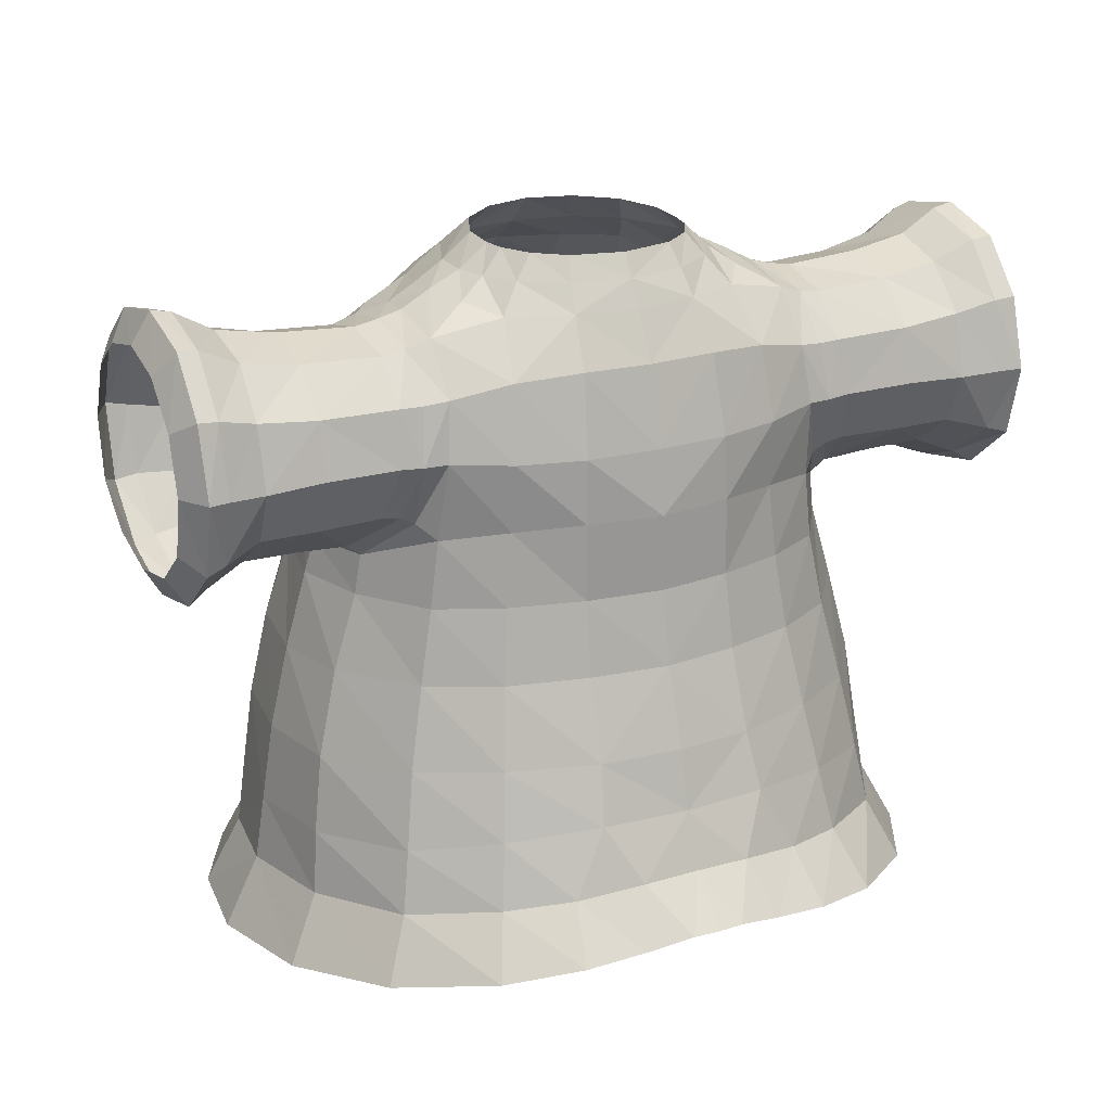
<metadata>
{"format":"obj","ext":"obj","renderer":"f3d","projection":"perspective","resolution":1024,"background":"white","views":[{"elev":22.3,"azim":153.3,"up":"+Y"}]}
</metadata>
<code>
o shirt-half-sleeve
v -1.673 3.214 0.1627
v -1.854 2.879 0.1417
v -1.781 2.872 0.6411
v -1.603 3.198 0.615
v -1.527 2.839 1.127
v -1.622 3.535 0.1644
v -1.369 3.173 1.049
v -1.088 2.807 1.546
v -1.556 3.529 0.6176
v -1.502 3.922 0.608
v -1.563 3.922 0.1571
v -1.333 3.52 1.039
v -1.005 3.144 1.463
v -0.5555 2.779 1.789
v -0.9636 3.509 1.435
v -1.289 3.921 1.019
v -1.415 4.341 0.5787
v -1.471 4.341 0.1415
v -0.5062 3.106 1.665
v -1.304 4.728 0.5251
v -1.373 4.73 0.1114
v -1.281 4.982 0.3275
v -1.333 4.914 0.08006
v -1.169 5.173 0.5416
v -1.121 4.738 0.8927
v -1.213 4.338 0.9769
v -1.057 5.176 0.777
v -1.017 5.495 0.6041
v -0.9244 3.923 1.401
v -0.732 5.539 0.9187
v -0.9405 5.835 0.4725
v -0.7849 5.169 1.089
v -0.8281 4.748 1.24
v -0.8779 4.343 1.34
v -0.4776 3.495 1.643
v -0.4543 3.922 1.607
v -0.4204 4.753 1.439
v -0 3.106 1.756
v -0 2.759 1.875
v 0.5555 2.779 1.789
v -0 3.495 1.733
v 0.5062 3.106 1.665
v 0.4776 3.495 1.643
v 1.005 3.144 1.463
v 1.088 2.807 1.546
v 0.9636 3.509 1.435
v 1.369 3.173 1.049
v 1.527 2.839 1.127
v 0.9244 3.923 1.401
v 1.603 3.198 0.615
v 1.781 2.872 0.6411
v 1.854 2.879 0.1417
v 1.673 3.214 0.1627
v 1.622 3.535 0.1644
v 1.556 3.529 0.6176
v 1.333 3.52 1.039
v 1.502 3.922 0.608
v 1.563 3.922 0.1571
v 1.289 3.921 1.019
v 1.415 4.341 0.5787
v 1.471 4.341 0.1415
v 1.213 4.338 0.9769
v 1.304 4.728 0.5251
v 1.373 4.73 0.1114
v 1.333 4.914 0.08006
v 1.281 4.982 0.3275
v 1.169 5.173 0.5416
v 1.121 4.738 0.8927
v 1.057 5.176 0.777
v 1.017 5.495 0.6041
v 0.8281 4.748 1.24
v 0.732 5.539 0.9187
v 0.7849 5.169 1.089
v 0.9405 5.835 0.4725
v 0.8779 4.343 1.34
v 0.4057 5.182 1.297
v 0.4543 3.922 1.607
v 0.4204 4.753 1.439
v 0.4334 4.34 1.538
v 0 3.923 1.697
v 0 4.344 1.626
v -0.4334 4.34 1.538
v 0 4.758 1.517
v 0 5.191 1.368
v -0.4057 5.182 1.297
v 0 5.563 1.199
v -0.3812 5.553 1.124
v 0.3812 5.553 1.124
v 0 5.881 1.001
v -0.3569 5.876 0.9098
v 0.3569 5.876 0.9098
v -0.6586 5.859 0.7214
v 0 6.056 0.8148
v -0.3301 6.049 0.7408
v -0.5767 6.055 0.5622
v 0.6586 5.859 0.7214
v 0.3301 6.049 0.7408
v 0 6.182 0.6304
v 0.5767 6.055 0.5622
v -0.2887 6.19 0.5656
v 0.2887 6.19 0.5656
v 0 6.337 0.4706
v -0.2273 6.336 0.4145
v 0.2273 6.336 0.4145
v -0.5001 6.192 0.4018
v -0.4112 6.334 0.2608
v 0.5001 6.192 0.4018
v 0.4112 6.334 0.2608
v 0.7033 6.07 0.3532
v 0.9328 5.977 0.2994
v 0.9251 6.035 0.06021
v 0.6383 6.206 0.06624
v 0.5004 6.331 0.04213
v 0.7892 6.115 0.05844
v 0.794 6.136 -0.1345
v 0.9394 6.056 -0.1359
v 0.6426 6.21 -0.1377
v 0.5037 6.325 -0.145
v -0.6383 6.206 0.06624
v -0.5004 6.331 0.04213
v -0.5037 6.325 -0.145
v -0.6426 6.21 -0.1377
v -0.794 6.136 -0.1345
v -0.7033 6.07 0.3532
v -0.9328 5.977 0.2994
v -0.9251 6.035 0.06021
v -0.9394 6.056 -0.1359
v -0.7892 6.115 0.05844
v -1.854 2.879 0.1417
v -1.673 3.214 0.1627
v -1.733 2.929 -0.4504
v -1.57 3.252 -0.3712
v -1.622 3.535 0.1644
v -1.434 3.005 -0.9645
v -1.54 3.562 -0.3357
v -1.563 3.922 0.1571
v -1.302 3.305 -0.846
v -1.015 3.095 -1.316
v -1.488 3.942 -0.303
v -1.471 4.341 0.1415
v -1.251 3.609 -0.7913
v -0.9166 3.368 -1.129
v -0.6518 3.168 -1.477
v -1.385 4.359 -0.269
v -1.373 4.73 0.1114
v -1.189 3.978 -0.718
v -0.8669 3.678 -1.048
v -0.597 3.415 -1.272
v -0.3617 3.22 -1.541
v -0.8192 4.004 -0.9595
v -0.2774 3.468 -1.356
v -0.1303 3.257 -1.573
v -0.4286 3.742 -1.217
v 0 3.479 -1.367
v 0 3.263 -1.588
v 0.1303 3.257 -1.573
v 0 3.75 -1.261
v 0.2774 3.468 -1.356
v 0.3617 3.22 -1.541
v 0.597 3.415 -1.272
v 0.6518 3.168 -1.477
v 0.4286 3.742 -1.217
v 0.9166 3.368 -1.129
v 1.015 3.095 -1.316
v 0.8669 3.678 -1.048
v 1.302 3.305 -0.846
v 1.434 3.005 -0.9645
v 1.251 3.609 -0.7913
v 1.57 3.252 -0.3712
v 1.733 2.929 -0.4504
v 1.854 2.879 0.1417
v 1.673 3.214 0.1627
v 1.622 3.535 0.1644
v 1.54 3.562 -0.3357
v 1.563 3.922 0.1571
v 1.488 3.942 -0.303
v 1.471 4.341 0.1415
v 1.189 3.978 -0.718
v 1.385 4.359 -0.269
v 1.373 4.73 0.1114
v 0.8192 4.004 -0.9595
v 1.103 4.378 -0.6513
v 1.269 4.738 -0.2711
v 1.333 4.914 0.08006
v 1.241 4.937 -0.2822
v 1.033 4.748 -0.6221
v 0.7672 4.392 -0.8547
v 0.3942 4.024 -1.126
v 0.9934 5.084 -0.6275
v 1.075 5.16 -0.5548
v 0.9621 5.475 -0.6958
v 0.7256 4.761 -0.798
v 0.6895 5.125 -0.7826
v 0.3833 4.414 -0.9898
v 0.3749 4.778 -0.9226
v 0.6804 5.462 -0.8132
v 0.9307 5.761 -0.6464
v 0.3715 5.155 -0.9178
v 0 4.424 -1.054
v 0 4.784 -0.9801
v 0.3617 5.467 -0.9059
v 0 4.04 -1.182
v 0.6518 5.825 -0.7342
v 0.9305 5.999 -0.4432
v -0.3942 4.024 -1.126
v 0.794 6.136 -0.1345
v 0.9394 6.056 -0.1359
v -0.7672 4.392 -0.8547
v 0.7259 6.119 -0.3417
v 0.6426 6.21 -0.1377
v 0.601 6.075 -0.5259
v 0.5977 6.211 -0.2957
v 0.5037 6.325 -0.145
v 0.4861 6.325 -0.2596
v 0.4963 6.213 -0.4487
v 0.4074 6.326 -0.4078
v 0.3085 6.087 -0.6726
v 0.2876 6.212 -0.5878
v 0.2591 6.323 -0.518
v 0.338 5.856 -0.8167
v 0 6.211 -0.6366
v 0 6.321 -0.5721
v -0.2591 6.323 -0.518
v 0 5.854 -0.8331
v -0.2876 6.212 -0.5878
v -0.4074 6.326 -0.4078
v 0 6.084 -0.709
v -0.3085 6.087 -0.6726
v -0.4963 6.213 -0.4487
v -0.4861 6.325 -0.2596
v 0 5.471 -0.9284
v -0.5977 6.211 -0.2957
v -0.5037 6.325 -0.145
v -0.6426 6.21 -0.1377
v -0.601 6.075 -0.5259
v -0.7259 6.119 -0.3417
v -0.794 6.136 -0.1345
v -0.9305 5.999 -0.4432
v -0.9394 6.056 -0.1359
v -0.6518 5.825 -0.7342
v -0.9307 5.761 -0.6464
v -0.338 5.856 -0.8167
v -0.6804 5.462 -0.8132
v -0.9621 5.475 -0.6958
v -0.3617 5.467 -0.9059
v 0 5.155 -0.9755
v -0.3715 5.155 -0.9178
v -0.3749 4.778 -0.9226
v -0.6895 5.125 -0.7826
v -0.3833 4.414 -0.9898
v -0.7256 4.761 -0.798
v -0.9934 5.084 -0.6275
v -1.075 5.16 -0.5548
v -1.241 4.937 -0.2822
v -1.033 4.748 -0.6221
v -1.269 4.738 -0.2711
v -1.333 4.914 0.08006
v -1.103 4.378 -0.6513
v -2.224 4.961 -0.04811
v -2.136 4.81 -0.03208
v -2.224 5.042 0.2583
v -2.137 4.92 0.3476
v -2.036 4.844 -0.01979
v -2.224 5.229 0.4739
v -2.036 4.963 0.3376
v -1.844 4.919 0.01058
v -2.136 5.163 0.6096
v -2.136 5.534 0.6807
v -2.224 5.53 0.5216
v -1.844 5.01 0.3021
v -1.597 4.941 0.06223
v -2.136 5.91 0.5333
v -2.224 5.817 0.4074
v -1.579 5.042 0.2936
v -1.382 4.94 0.07001
v -2.136 6.121 0.2679
v -2.224 5.98 0.1993
v -2.224 6.05 -0.09183
v -2.035 5.902 0.5096
v -2.035 5.519 0.6523
v -2.035 6.106 0.2364
v -2.035 5.193 0.5761
v -1.844 5.842 0.4376
v -1.844 5.504 0.5637
v -1.844 5.214 0.466
v -1.55 5.493 0.5398
v -1.56 5.211 0.4089
v -1.337 5.034 0.2952
v -1.333 4.914 0.08006
v -1.281 4.982 0.3275
v -1.282 5.206 0.4341
v -1.225 5.189 0.4878
v -1.169 5.173 0.5416
v -1.209 5.487 0.5246
v -1.113 5.487 0.5603
v -1.017 5.495 0.6041
v -0.9405 5.835 0.4725
v -1.55 5.797 0.4031
v -1.175 5.796 0.3955
v -1.058 5.822 0.4374
v -0.9328 5.977 0.2994
v -1.55 5.951 0.1658
v -1.171 5.931 0.1624
v -1.045 5.97 0.1641
v -0.9251 6.035 0.06021
v -1.171 6 -0.1212
v -1.056 6.023 -0.1268
v -0.9394 6.056 -0.1359
v -1.844 6.011 0.1879
v -1.05 5.957 -0.4254
v -0.9305 5.999 -0.4432
v -0.9307 5.761 -0.6464
v -2.035 6.185 -0.1092
v -1.048 5.746 -0.6212
v -1.844 6.077 -0.1187
v -2.136 6.207 -0.1129
v -2.224 5.981 -0.3588
v -2.035 6.102 -0.45
v -2.136 6.114 -0.4634
v -2.224 5.777 -0.5577
v -2.136 5.856 -0.6919
v -2.224 5.503 -0.6354
v -2.035 5.844 -0.6759
v -1.835 6.003 -0.4163
v -1.55 6.026 -0.1273
v -1.55 5.954 -0.4048
v -1.844 5.789 -0.6245
v -2.136 5.508 -0.7945
v -2.035 5.502 -0.768
v -2.136 5.146 -0.7089
v -2.224 5.212 -0.575
v -2.035 5.176 -0.6849
v -1.844 5.481 -0.7096
v -2.137 4.899 -0.4254
v -2.224 5.03 -0.3601
v -2.224 4.961 -0.04811
v -2.136 4.81 -0.03208
v -2.036 4.959 -0.3983
v -2.036 4.844 -0.01979
v -1.844 5.221 -0.5928
v -1.844 5.035 -0.3443
v -1.844 4.919 0.01058
v -1.563 5.219 -0.5871
v -1.571 5.019 -0.3133
v -1.597 4.941 0.06223
v -1.382 4.94 0.07001
v -1.311 4.999 -0.3002
v -1.241 4.937 -0.2822
v -1.333 4.914 0.08006
v -1.146 5.198 -0.5552
v -1.075 5.16 -0.5548
v -1.235 5.216 -0.5616
v -1.078 5.474 -0.6847
v -0.9621 5.475 -0.6958
v -1.55 5.486 -0.6865
v -1.184 5.48 -0.6722
v -1.162 5.746 -0.6114
v -1.55 5.755 -0.6186
v -1.159 5.938 -0.4145
v 2.136 4.81 -0.03208
v 2.224 4.961 -0.04811
v 2.224 5.042 0.2583
v 2.137 4.92 0.3476
v 2.036 4.844 -0.01979
v 2.224 5.229 0.4739
v 2.036 4.963 0.3376
v 1.844 4.919 0.01058
v 2.136 5.163 0.6096
v 2.136 5.534 0.6807
v 2.224 5.53 0.5216
v 1.844 5.01 0.3021
v 1.597 4.941 0.06223
v 2.136 5.91 0.5333
v 2.224 5.817 0.4074
v 1.579 5.042 0.2936
v 1.382 4.94 0.07001
v 2.136 6.121 0.2679
v 2.224 5.98 0.1993
v 2.224 6.05 -0.09183
v 2.035 5.902 0.5096
v 2.035 5.519 0.6523
v 2.035 6.106 0.2364
v 2.035 5.193 0.5761
v 1.844 5.842 0.4376
v 1.844 5.504 0.5637
v 1.844 5.214 0.466
v 1.55 5.493 0.5398
v 1.56 5.211 0.4089
v 1.337 5.034 0.2952
v 1.333 4.914 0.08006
v 1.281 4.982 0.3275
v 1.282 5.206 0.4341
v 1.225 5.189 0.4878
v 1.169 5.173 0.5416
v 1.209 5.487 0.5246
v 1.113 5.487 0.5603
v 1.017 5.495 0.6041
v 0.9405 5.835 0.4725
v 1.55 5.797 0.4031
v 1.175 5.796 0.3955
v 1.058 5.822 0.4374
v 0.9328 5.977 0.2994
v 1.55 5.951 0.1658
v 1.171 5.931 0.1624
v 1.045 5.97 0.1641
v 0.9251 6.035 0.06021
v 1.171 6 -0.1212
v 1.056 6.023 -0.1268
v 0.9394 6.056 -0.1359
v 1.05 5.957 -0.4254
v 0.9305 5.999 -0.4432
v 0.9307 5.761 -0.6464
v 1.159 5.938 -0.4145
v 1.048 5.746 -0.6212
v 1.162 5.746 -0.6114
v 1.078 5.474 -0.6847
v 0.9621 5.475 -0.6958
v 1.075 5.16 -0.5548
v 1.146 5.198 -0.5552
v 1.241 4.937 -0.2822
v 1.184 5.48 -0.6722
v 1.382 4.94 0.07001
v 1.333 4.914 0.08006
v 1.55 5.755 -0.6186
v 1.235 5.216 -0.5616
v 1.311 4.999 -0.3002
v 1.55 5.486 -0.6865
v 1.563 5.219 -0.5871
v 1.571 5.019 -0.3133
v 1.597 4.941 0.06223
v 1.844 4.919 0.01058
v 1.844 5.035 -0.3443
v 2.036 4.844 -0.01979
v 1.844 5.481 -0.7096
v 1.844 5.221 -0.5928
v 2.036 4.959 -0.3983
v 2.136 4.81 -0.03208
v 2.035 5.176 -0.6849
v 2.137 4.899 -0.4254
v 2.224 4.961 -0.04811
v 2.224 5.03 -0.3601
v 2.224 5.212 -0.575
v 2.136 5.146 -0.7089
v 2.224 5.503 -0.6354
v 2.136 5.508 -0.7945
v 2.035 5.502 -0.768
v 1.844 5.789 -0.6245
v 2.035 5.844 -0.6759
v 2.136 5.856 -0.6919
v 2.224 5.777 -0.5577
v 2.136 6.114 -0.4634
v 2.224 5.981 -0.3588
v 1.55 5.954 -0.4048
v 1.835 6.003 -0.4163
v 1.55 6.026 -0.1273
v 2.035 6.102 -0.45
v 1.844 6.077 -0.1187
v 1.844 6.011 0.1879
v 2.035 6.185 -0.1092
v 2.136 6.207 -0.1129
f 1 2 3
f 4 1 3
f 3 5 4
f 6 1 4
f 5 7 4
f 7 5 8
f 9 6 4
f 9 4 7
f 6 9 10
f 11 6 10
f 12 9 7
f 9 12 10
f 13 7 8
f 8 14 13
f 15 12 7
f 13 15 7
f 12 16 10
f 16 12 15
f 10 17 11
f 17 10 16
f 17 18 11
f 15 13 19
f 14 19 13
f 17 20 18
f 20 21 18
f 22 23 21
f 20 22 21
f 20 24 22
f 20 17 25
f 24 20 25
f 17 26 25
f 26 17 16
f 27 24 25
f 24 27 28
f 26 16 29
f 29 16 15
f 28 27 30
f 30 31 28
f 32 27 25
f 27 32 30
f 33 25 26
f 33 32 25
f 34 26 29
f 34 33 26
f 15 35 29
f 35 15 19
f 34 29 36
f 35 36 29
f 33 34 37
f 35 19 38
f 19 14 38
f 14 39 38
f 38 39 40
f 41 35 38
f 35 41 36
f 42 38 40
f 41 38 43
f 38 42 43
f 44 42 40
f 45 44 40
f 44 46 42
f 46 43 42
f 47 44 45
f 44 47 46
f 48 47 45
f 43 46 49
f 50 47 48
f 51 50 48
f 52 53 51
f 53 50 51
f 53 54 50
f 50 55 47
f 54 55 50
f 55 56 47
f 47 56 46
f 55 54 57
f 56 55 57
f 54 58 57
f 46 56 59
f 59 56 57
f 49 46 59
f 57 58 60
f 57 60 59
f 58 61 60
f 59 62 49
f 60 62 59
f 60 61 63
f 61 64 63
f 64 65 66
f 63 64 66
f 63 66 67
f 63 68 60
f 68 63 67
f 68 62 60
f 69 68 67
f 67 70 69
f 62 68 71
f 70 72 69
f 68 69 73
f 72 73 69
f 71 68 73
f 72 70 74
f 75 62 71
f 62 75 49
f 71 73 76
f 49 75 77
f 77 43 49
f 43 77 41
f 71 78 75
f 78 71 76
f 75 79 77
f 78 79 75
f 77 80 41
f 41 80 36
f 81 80 77
f 36 80 81
f 79 81 77
f 82 36 81
f 82 34 36
f 83 81 79
f 82 81 83
f 78 83 79
f 34 82 37
f 37 82 83
f 83 78 84
f 37 83 84
f 78 76 84
f 85 37 84
f 33 37 85
f 32 33 85
f 86 84 76
f 85 84 86
f 32 85 87
f 87 85 86
f 30 32 87
f 88 86 76
f 88 76 73
f 72 88 73
f 86 89 87
f 86 88 89
f 30 87 90
f 89 90 87
f 88 72 91
f 88 91 89
f 92 30 90
f 92 31 30
f 89 93 90
f 89 91 93
f 90 94 92
f 93 94 90
f 31 92 95
f 94 95 92
f 72 96 91
f 96 72 74
f 91 97 93
f 97 91 96
f 93 98 94
f 93 97 98
f 96 74 99
f 99 97 96
f 98 100 94
f 94 100 95
f 97 101 98
f 101 97 99
f 98 102 100
f 102 98 101
f 102 103 100
f 104 102 101
f 100 103 105
f 100 105 95
f 103 106 105
f 104 101 107
f 107 101 99
f 108 104 107
f 109 107 99
f 74 109 99
f 109 74 110
f 109 110 111
f 108 107 112
f 109 112 107
f 113 108 112
f 111 114 109
f 109 114 112
f 115 114 111
f 112 114 115
f 115 111 116
f 112 115 117
f 113 112 117
f 118 113 117
f 105 106 119
f 106 120 119
f 120 121 122
f 119 120 122
f 119 122 123
f 124 105 119
f 124 95 105
f 124 31 95
f 124 125 31
f 124 126 125
f 123 127 126
f 124 119 128
f 119 123 128
f 126 124 128
f 123 126 128
f 129 130 131
f 130 132 131
f 130 133 132
f 131 132 134
f 133 135 132
f 135 133 136
f 132 137 134
f 132 135 137
f 134 137 138
f 139 135 136
f 136 140 139
f 135 141 137
f 141 135 139
f 137 142 138
f 137 141 142
f 138 142 143
f 140 144 139
f 140 145 144
f 146 141 139
f 139 144 146
f 141 147 142
f 147 141 146
f 142 148 143
f 142 147 148
f 149 143 148
f 150 147 146
f 151 149 148
f 149 151 152
f 147 153 148
f 153 151 148
f 153 147 150
f 151 154 152
f 154 155 152
f 156 155 154
f 153 157 151
f 157 154 151
f 158 156 154
f 154 157 158
f 159 156 158
f 159 158 160
f 161 159 160
f 162 160 158
f 157 162 158
f 161 160 163
f 164 161 163
f 160 162 165
f 163 160 165
f 163 166 164
f 166 167 164
f 163 165 168
f 166 163 168
f 167 166 169
f 170 167 169
f 171 170 172
f 170 169 172
f 172 169 173
f 169 166 174
f 169 174 173
f 166 168 174
f 173 174 175
f 174 176 175
f 174 168 176
f 175 176 177
f 168 178 176
f 178 168 165
f 176 179 177
f 176 178 179
f 177 179 180
f 181 178 165
f 165 162 181
f 178 182 179
f 178 181 182
f 179 183 180
f 179 182 183
f 180 183 184
f 183 185 184
f 182 186 183
f 183 186 185
f 181 187 182
f 186 182 187
f 162 188 181
f 181 188 187
f 162 157 188
f 186 189 185
f 189 190 185
f 191 190 189
f 186 192 189
f 192 186 187
f 191 189 193
f 192 193 189
f 187 194 192
f 188 194 187
f 192 195 193
f 194 195 192
f 196 191 193
f 197 191 196
f 195 198 193
f 196 193 198
f 194 199 195
f 199 194 188
f 195 200 198
f 199 200 195
f 201 196 198
f 202 199 188
f 157 202 188
f 203 197 196
f 203 196 201
f 204 197 203
f 205 202 157
f 199 202 205
f 153 205 157
f 205 153 150
f 206 207 204
f 150 208 205
f 206 204 209
f 210 206 209
f 204 211 209
f 211 204 203
f 212 210 209
f 212 209 211
f 213 210 212
f 214 213 212
f 214 212 215
f 215 212 211
f 216 214 215
f 211 217 215
f 211 203 217
f 216 215 218
f 217 218 215
f 219 216 218
f 203 220 217
f 220 203 201
f 219 218 221
f 221 218 217
f 222 219 221
f 223 222 221
f 217 220 224
f 225 223 221
f 226 223 225
f 227 221 217
f 227 217 224
f 221 227 228
f 225 221 228
f 228 227 224
f 229 226 225
f 229 225 228
f 230 226 229
f 231 224 220
f 201 231 220
f 232 230 229
f 230 232 233
f 232 234 233
f 232 229 235
f 235 229 228
f 232 236 234
f 236 232 235
f 236 237 234
f 237 236 238
f 238 236 235
f 237 238 239
f 235 240 238
f 235 228 240
f 238 240 241
f 242 228 224
f 240 228 242
f 224 231 242
f 240 243 241
f 241 243 244
f 242 245 240
f 231 245 242
f 245 243 240
f 231 246 245
f 231 201 246
f 201 198 246
f 200 246 198
f 246 247 245
f 247 246 200
f 245 247 243
f 248 247 200
f 248 200 199
f 247 249 243
f 249 247 248
f 243 249 244
f 250 248 199
f 250 199 205
f 208 250 205
f 251 248 250
f 208 251 250
f 251 249 248
f 249 252 244
f 249 251 252
f 244 252 253
f 252 254 253
f 251 255 252
f 254 252 255
f 251 208 255
f 256 254 255
f 257 254 256
f 145 257 256
f 145 256 144
f 208 258 255
f 256 255 258
f 144 256 258
f 258 208 150
f 144 258 146
f 146 258 150
f 259 260 261
f 260 262 261
f 262 260 263
f 264 261 262
f 265 262 263
f 263 266 265
f 267 264 262
f 262 265 267
f 267 268 264
f 268 269 264
f 266 270 265
f 266 271 270
f 268 272 269
f 272 273 269
f 271 274 270
f 271 275 274
f 272 276 273
f 276 277 273
f 277 276 278
f 272 268 279
f 276 272 279
f 268 280 279
f 268 267 280
f 281 276 279
f 267 282 280
f 265 282 267
f 283 279 280
f 281 279 283
f 284 280 282
f 284 283 280
f 285 282 265
f 285 284 282
f 270 285 265
f 270 274 285
f 284 285 286
f 274 287 285
f 285 287 286
f 287 274 288
f 275 288 274
f 275 289 288
f 289 290 288
f 291 287 288
f 288 290 291
f 286 287 291
f 290 292 291
f 290 293 292
f 294 286 291
f 291 292 294
f 292 293 295
f 292 295 294
f 293 296 295
f 297 295 296
f 298 286 294
f 284 286 298
f 283 284 298
f 299 294 295
f 299 298 294
f 297 300 295
f 300 299 295
f 297 301 300
f 302 298 299
f 283 298 302
f 303 299 300
f 303 302 299
f 301 304 300
f 304 303 300
f 304 301 305
f 306 303 304
f 302 303 306
f 307 304 305
f 307 306 304
f 308 307 305
f 309 283 302
f 309 281 283
f 310 307 308
f 311 310 308
f 310 311 312
f 281 309 313
f 314 310 312
f 309 315 313
f 315 309 302
f 313 316 281
f 316 276 281
f 276 316 278
f 317 278 316
f 316 313 318
f 313 315 318
f 319 317 316
f 319 316 318
f 317 319 320
f 319 321 320
f 320 321 322
f 319 318 323
f 321 319 323
f 315 324 318
f 318 324 323
f 325 315 302
f 324 315 325
f 325 302 306
f 326 324 325
f 326 325 306
f 324 327 323
f 327 324 326
f 328 321 323
f 321 328 322
f 323 327 329
f 329 328 323
f 322 328 330
f 331 322 330
f 329 332 328
f 332 330 328
f 327 333 329
f 329 333 332
f 331 330 334
f 335 331 334
f 335 334 336
f 334 337 336
f 338 334 330
f 337 334 338
f 332 338 330
f 339 337 338
f 332 340 338
f 333 340 332
f 338 341 339
f 340 341 338
f 341 342 339
f 340 343 341
f 343 340 333
f 342 341 344
f 343 344 341
f 345 342 344
f 345 344 346
f 344 343 347
f 344 347 346
f 348 349 346
f 347 348 346
f 348 347 350
f 348 350 351
f 343 352 347
f 347 352 350
f 350 353 351
f 352 353 350
f 353 354 351
f 353 312 354
f 314 312 353
f 343 355 352
f 355 343 333
f 352 356 353
f 355 356 352
f 357 314 353
f 356 357 353
f 314 357 310
f 355 358 356
f 355 333 358
f 358 357 356
f 333 327 358
f 358 327 326
f 357 359 310
f 357 358 359
f 358 326 359
f 310 359 307
f 359 326 306
f 359 306 307
f 360 361 362
f 363 360 362
f 364 360 363
f 362 365 363
f 366 364 363
f 364 366 367
f 365 368 363
f 366 363 368
f 368 365 369
f 365 370 369
f 366 371 367
f 372 367 371
f 369 370 373
f 370 374 373
f 375 372 371
f 376 372 375
f 373 374 377
f 374 378 377
f 377 378 379
f 369 373 380
f 380 373 377
f 381 369 380
f 368 369 381
f 382 380 377
f 383 368 381
f 383 366 368
f 380 384 381
f 380 382 384
f 381 385 383
f 384 385 381
f 383 386 366
f 385 386 383
f 386 371 366
f 371 386 375
f 386 385 387
f 386 388 375
f 388 386 387
f 389 375 388
f 389 376 375
f 390 376 389
f 391 390 389
f 392 389 388
f 391 389 392
f 392 388 387
f 393 391 392
f 391 393 394
f 395 392 387
f 392 395 393
f 393 396 394
f 395 396 393
f 394 396 397
f 398 397 396
f 395 387 399
f 387 385 399
f 385 384 399
f 396 395 400
f 400 395 399
f 398 396 401
f 401 396 400
f 398 401 402
f 400 399 403
f 399 384 403
f 401 400 404
f 404 400 403
f 401 405 402
f 405 401 404
f 405 406 402
f 405 404 407
f 404 403 407
f 406 405 408
f 408 405 407
f 409 406 408
f 409 408 410
f 411 409 410
f 411 410 412
f 408 407 413
f 410 408 413
f 410 414 412
f 410 413 415
f 414 410 415
f 414 416 412
f 414 415 416
f 412 416 417
f 417 416 418
f 416 419 418
f 420 418 419
f 415 421 416
f 422 423 420
f 415 424 421
f 415 413 424
f 425 416 421
f 425 419 416
f 420 419 426
f 419 425 426
f 426 422 420
f 425 421 427
f 424 427 421
f 425 428 426
f 428 425 427
f 422 426 429
f 428 429 426
f 430 422 429
f 430 429 431
f 429 432 431
f 432 429 428
f 433 431 432
f 428 427 434
f 427 424 434
f 435 432 428
f 435 428 434
f 436 433 432
f 436 432 435
f 433 436 437
f 438 435 434
f 438 436 435
f 436 439 437
f 437 439 440
f 439 441 440
f 441 439 442
f 443 439 436
f 439 443 442
f 438 443 436
f 442 443 444
f 443 438 445
f 443 445 444
f 446 438 434
f 438 446 445
f 446 434 447
f 424 447 434
f 446 448 445
f 448 446 447
f 445 449 444
f 448 449 445
f 449 450 444
f 449 451 450
f 451 449 448
f 451 452 450
f 424 453 447
f 413 453 424
f 413 407 453
f 453 454 447
f 448 447 454
f 407 455 453
f 453 455 454
f 403 455 407
f 456 448 454
f 456 451 448
f 455 457 454
f 455 403 457
f 456 454 457
f 403 458 457
f 384 458 403
f 382 458 384
f 459 457 458
f 382 459 458
f 459 456 457
f 459 382 460
f 459 460 456
f 460 451 456
f 452 451 460
f 382 377 460
f 379 452 460
f 460 377 379

</code>
